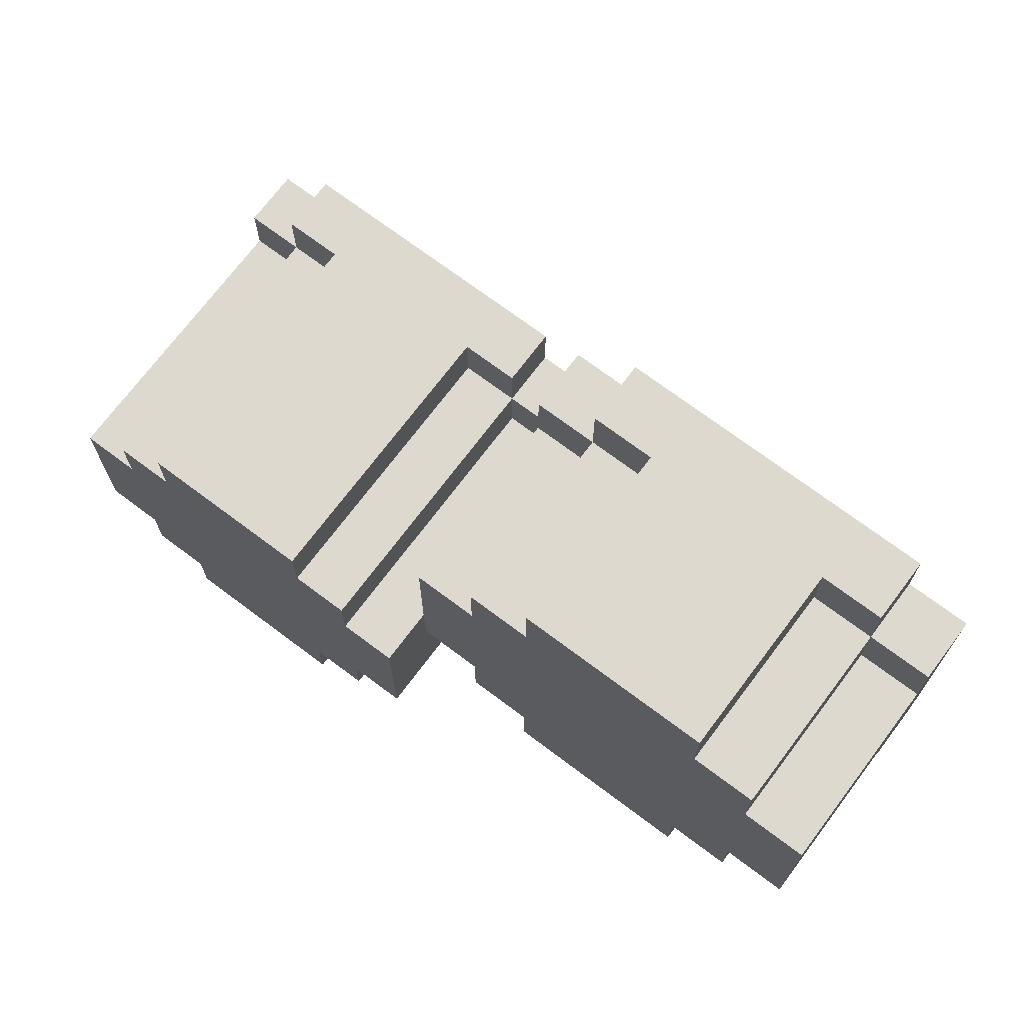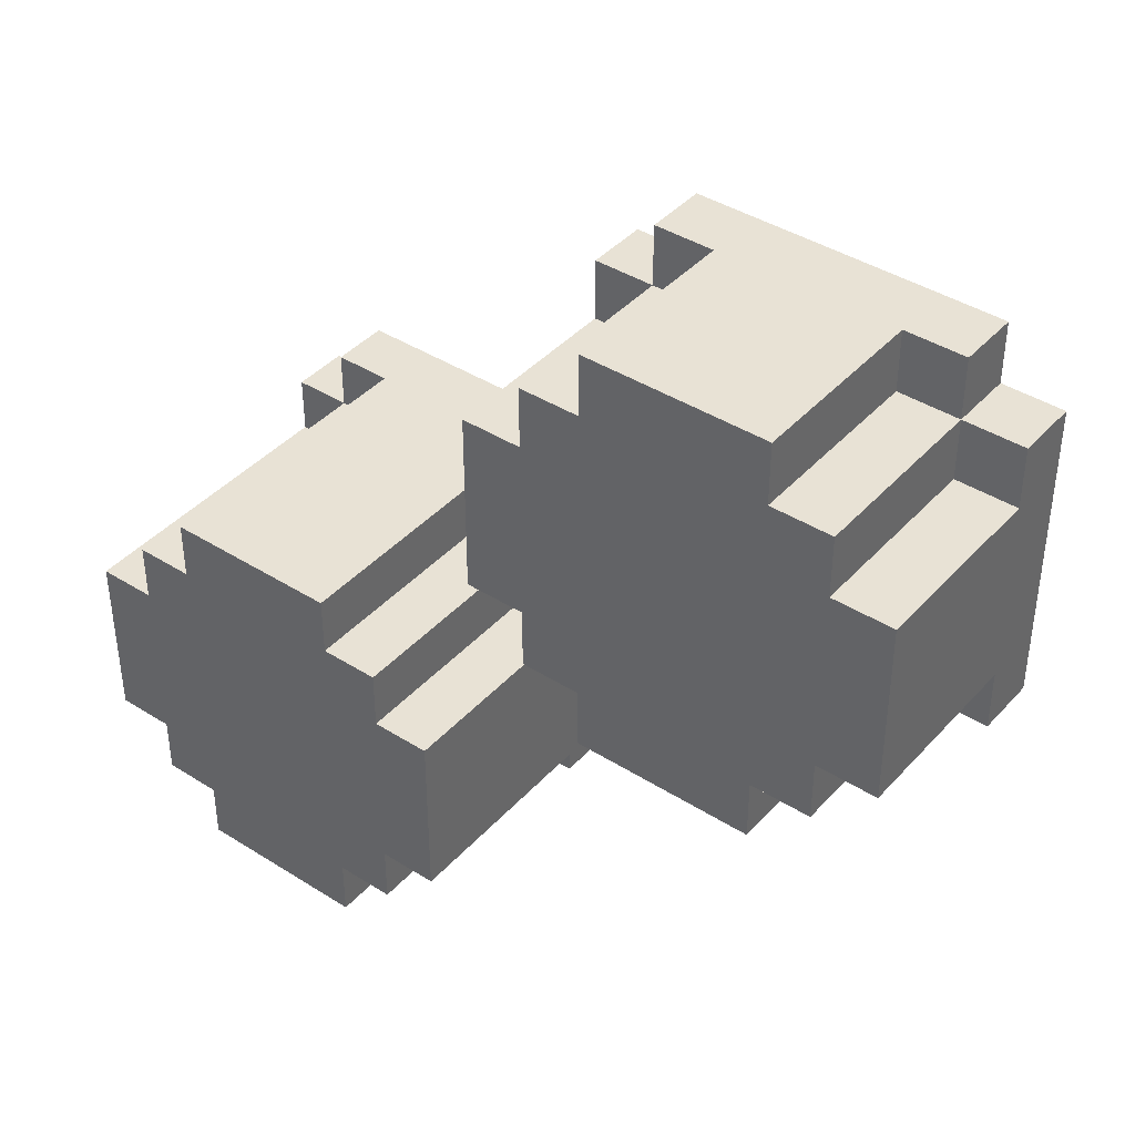
<metadata>
{"format":"obj","ext":"obj","renderer":"f3d","projection":"perspective","resolution":1024,"background":"white","views":[{"elev":71.6,"azim":36.9,"up":"+Z"},{"elev":40.9,"azim":37.7,"up":"+Z"}]}
</metadata>
<code>
o
v -0.9 0 -0.3
v -0.9 0 -0.6
v -0.9 0.1 -0.3
v -0.9 0.1 -0.6
v -0.9 0.2 -0.3
v -0.9 0.2 -0.6
v -0.9 0.3 -0.3
v -0.9 0.3 -0.6
v -0.9 0.5 -0.2
v -0.9 0.5 -0.3
v -0.9 0.5 -0.6
v -0.9 0.5 -0.7
v -0.9 0.6 -0.2
v -0.9 0.6 -0.7
v -0.8 0 -0.2
v -0.8 0 -0.3
v -0.8 0 -0.6
v -0.8 0 -0.7
v -0.8 0.1 -0.2
v -0.8 0.1 -0.3
v -0.8 0.1 -0.6
v -0.8 0.1 -0.7
v -0.8 0.2 -0.2
v -0.8 0.2 -0.3
v -0.8 0.2 -0.6
v -0.8 0.2 -0.7
v -0.8 0.3 -0.2
v -0.8 0.3 -0.3
v -0.8 0.3 -0.6
v -0.8 0.3 -0.7
v -0.8 0.5 -0.1
v -0.8 0.5 -0.2
v -0.8 0.5 -0.3
v -0.8 0.5 -0.6
v -0.8 0.5 -0.7
v -0.8 0.5 -0.8
v -0.8 0.6 -0.1
v -0.8 0.6 -0.2
v -0.8 0.6 -0.7
v -0.8 0.6 -0.8
v -0.7 0 -0.1
v -0.7 0 -0.2
v -0.7 0 -0.7
v -0.7 0 -0.8
v -0.7 0.1 -0.1
v -0.7 0.1 -0.2
v -0.7 0.1 -0.7
v -0.7 0.1 -0.8
v -0.7 0.2 -0.1
v -0.7 0.2 -0.2
v -0.7 0.2 -0.7
v -0.7 0.2 -0.8
v -0.7 0.3 -0.1
v -0.7 0.3 -0.2
v -0.7 0.3 -0.7
v -0.7 0.3 -0.8
v -0.7 0.5 -0.1
v -0.7 0.5 -0.2
v -0.7 0.5 -0.7
v -0.7 0.5 -0.8
v -0.1 0 0.4
v -0.1 0 0.3
v -0.1 0 0.2
v -0.1 0 0.1
v -0.1 0.1 0.4
v -0.1 0.1 0.3
v -0.1 0.1 0.2
v -0.1 0.1 0.1
v -0.1 0.3 0.5
v -0.1 0.3 0.4
v -0.1 0.3 0.1
v -0.1 0.3 5.96e-08
v -0.1 0.4 0.5
v -0.1 0.4 5.96e-08
v 0 0 0.5
v 0 0 0.4
v 0 0 0.1
v 0 0 5.96e-08
v 0 0.1 0.5
v 0 0.1 0.4
v 0 0.1 0.1
v 0 0.1 5.96e-08
v 0 0.3 0.6
v 0 0.3 0.5
v 0 0.3 0.4
v 0 0.3 0.1
v 0 0.3 5.96e-08
v 0 0.3 -0.1
v 0 0.4 0.6
v 0 0.4 0.5
v 0 0.4 5.96e-08
v 0 0.4 -0.1
v 0.1 0 0.6
v 0.1 0 0.5
v 0.1 0 5.96e-08
v 0.1 0 -0.1
v 0.1 0.1 0.6
v 0.1 0.1 0.5
v 0.1 0.1 5.96e-08
v 0.1 0.1 -0.1
v 0.1 0.3 0.6
v 0.1 0.3 0.5
v 0.1 0.3 5.96e-08
v 0.1 0.3 -0.1
v -0.4 0 -0.1
v -0.4 0 -0.2
v -0.4 0 -0.7
v -0.4 0 -0.8
v -0.4 0.1 -0.1
v -0.4 0.1 -0.2
v -0.4 0.1 -0.7
v -0.4 0.1 -0.8
v -0.4 0.2 -0.1
v -0.4 0.2 -0.2
v -0.4 0.2 -0.7
v -0.4 0.2 -0.8
v -0.4 0.3 -0.1
v -0.4 0.3 -0.2
v -0.4 0.3 -0.7
v -0.4 0.3 -0.8
v -0.4 0.5 -0.1
v -0.4 0.5 -0.2
v -0.4 0.5 -0.7
v -0.4 0.5 -0.8
v -0.3 0 -0.2
v -0.3 0 -0.3
v -0.3 0 -0.6
v -0.3 0 -0.7
v -0.3 0.1 -0.2
v -0.3 0.1 -0.3
v -0.3 0.1 -0.6
v -0.3 0.1 -0.7
v -0.3 0.2 -0.2
v -0.3 0.2 -0.3
v -0.3 0.2 -0.6
v -0.3 0.2 -0.7
v -0.3 0.3 -0.2
v -0.3 0.3 -0.3
v -0.3 0.3 -0.6
v -0.3 0.3 -0.7
v -0.3 0.5 -0.1
v -0.3 0.5 -0.2
v -0.3 0.5 -0.3
v -0.3 0.5 -0.6
v -0.3 0.5 -0.7
v -0.3 0.5 -0.8
v -0.3 0.6 -0.1
v -0.3 0.6 -0.2
v -0.3 0.6 -0.7
v -0.3 0.6 -0.8
v -0.2 0 -0.3
v -0.2 0 -0.6
v -0.2 0.1 -0.3
v -0.2 0.1 -0.6
v -0.2 0.2 -0.3
v -0.2 0.2 -0.6
v -0.2 0.3 -0.3
v -0.2 0.3 -0.6
v -0.2 0.5 -0.2
v -0.2 0.5 -0.3
v -0.2 0.5 -0.6
v -0.2 0.5 -0.7
v -0.2 0.6 -0.2
v -0.2 0.6 -0.7
v 0.4 0 0.6
v 0.4 0 0.5
v 0.4 0 5.96e-08
v 0.4 0 -0.1
v 0.4 0.1 0.6
v 0.4 0.1 0.5
v 0.4 0.1 5.96e-08
v 0.4 0.1 -0.1
v 0.4 0.3 0.6
v 0.4 0.3 0.5
v 0.4 0.3 5.96e-08
v 0.4 0.3 -0.1
v 0.5 0 0.5
v 0.5 0 0.4
v 0.5 0 0.1
v 0.5 0 5.96e-08
v 0.5 0.1 0.5
v 0.5 0.1 0.4
v 0.5 0.1 0.1
v 0.5 0.1 5.96e-08
v 0.5 0.3 0.6
v 0.5 0.3 0.5
v 0.5 0.3 0.4
v 0.5 0.3 0.1
v 0.5 0.3 5.96e-08
v 0.5 0.3 -0.1
v 0.5 0.4 0.6
v 0.5 0.4 0.5
v 0.5 0.4 5.96e-08
v 0.5 0.4 -0.1
v 0.6 0 0.4
v 0.6 0 0.1
v 0.6 0.1 0.4
v 0.6 0.1 0.1
v 0.6 0.3 0.5
v 0.6 0.3 0.4
v 0.6 0.3 0.1
v 0.6 0.3 5.96e-08
v 0.6 0.4 0.5
v 0.6 0.4 5.96e-08
v 0 0.3 0.6
v 0 0.4 0.6
v 0.1 0 0.6
v 0.1 0.1 0.6
v 0.1 0.3 0.6
v 0.4 0 0.6
v 0.4 0.1 0.6
v 0.4 0.3 0.6
v 0.5 0.3 0.6
v 0.5 0.4 0.6
v -0.1 0.3 0.5
v -0.1 0.4 0.5
v 0 0 0.5
v 0 0.1 0.5
v 0 0.3 0.5
v 0 0.4 0.5
v 0.1 0 0.5
v 0.1 0.1 0.5
v 0.1 0.3 0.5
v 0.4 0 0.5
v 0.4 0.1 0.5
v 0.4 0.3 0.5
v 0.5 0 0.5
v 0.5 0.1 0.5
v 0.5 0.3 0.5
v 0.5 0.4 0.5
v 0.6 0.3 0.5
v 0.6 0.4 0.5
v -0.1 0 0.4
v -0.1 0.1 0.4
v -0.1 0.3 0.4
v 0 0 0.4
v 0 0.1 0.4
v 0 0.3 0.4
v 0.5 0 0.4
v 0.5 0.1 0.4
v 0.5 0.3 0.4
v 0.6 0 0.4
v 0.6 0.1 0.4
v 0.6 0.3 0.4
v -0.8 0.5 -0.1
v -0.8 0.6 -0.1
v -0.7 0 -0.1
v -0.7 0.1 -0.1
v -0.7 0.2 -0.1
v -0.7 0.3 -0.1
v -0.7 0.5 -0.1
v -0.4 0 -0.1
v -0.4 0.1 -0.1
v -0.4 0.2 -0.1
v -0.4 0.3 -0.1
v -0.4 0.5 -0.1
v -0.3 0.5 -0.1
v -0.3 0.6 -0.1
v -0.9 0.5 -0.2
v -0.9 0.6 -0.2
v -0.8 0 -0.2
v -0.8 0.1 -0.2
v -0.8 0.2 -0.2
v -0.8 0.3 -0.2
v -0.8 0.5 -0.2
v -0.8 0.6 -0.2
v -0.7 0 -0.2
v -0.7 0.1 -0.2
v -0.7 0.2 -0.2
v -0.7 0.3 -0.2
v -0.7 0.5 -0.2
v -0.4 0 -0.2
v -0.4 0.1 -0.2
v -0.4 0.2 -0.2
v -0.4 0.3 -0.2
v -0.4 0.5 -0.2
v -0.3 0 -0.2
v -0.3 0.1 -0.2
v -0.3 0.2 -0.2
v -0.3 0.3 -0.2
v -0.3 0.5 -0.2
v -0.3 0.6 -0.2
v -0.2 0.5 -0.2
v -0.2 0.6 -0.2
v -0.9 0 -0.3
v -0.9 0.1 -0.3
v -0.9 0.2 -0.3
v -0.9 0.3 -0.3
v -0.9 0.5 -0.3
v -0.8 0 -0.3
v -0.8 0.1 -0.3
v -0.8 0.2 -0.3
v -0.8 0.3 -0.3
v -0.8 0.5 -0.3
v -0.3 0 -0.3
v -0.3 0.1 -0.3
v -0.3 0.2 -0.3
v -0.3 0.3 -0.3
v -0.3 0.5 -0.3
v -0.2 0 -0.3
v -0.2 0.1 -0.3
v -0.2 0.2 -0.3
v -0.2 0.3 -0.3
v -0.2 0.5 -0.3
v -0.1 0 0.1
v -0.1 0.1 0.1
v -0.1 0.3 0.1
v 0 0 0.1
v 0 0.1 0.1
v 0 0.3 0.1
v 0.5 0 0.1
v 0.5 0.1 0.1
v 0.5 0.3 0.1
v 0.6 0 0.1
v 0.6 0.1 0.1
v 0.6 0.3 0.1
v -0.1 0.3 5.96e-08
v -0.1 0.4 5.96e-08
v 0 0 5.96e-08
v 0 0.1 5.96e-08
v 0 0.3 5.96e-08
v 0 0.4 5.96e-08
v 0.1 0 5.96e-08
v 0.1 0.1 5.96e-08
v 0.1 0.3 5.96e-08
v 0.4 0 5.96e-08
v 0.4 0.1 5.96e-08
v 0.4 0.3 5.96e-08
v 0.5 0 5.96e-08
v 0.5 0.1 5.96e-08
v 0.5 0.3 5.96e-08
v 0.5 0.4 5.96e-08
v 0.6 0.3 5.96e-08
v 0.6 0.4 5.96e-08
v 0 0.3 -0.1
v 0 0.4 -0.1
v 0.1 0 -0.1
v 0.1 0.1 -0.1
v 0.1 0.3 -0.1
v 0.4 0 -0.1
v 0.4 0.1 -0.1
v 0.4 0.3 -0.1
v 0.5 0.3 -0.1
v 0.5 0.4 -0.1
v -0.9 0 -0.6
v -0.9 0.1 -0.6
v -0.9 0.2 -0.6
v -0.9 0.3 -0.6
v -0.9 0.5 -0.6
v -0.8 0 -0.6
v -0.8 0.1 -0.6
v -0.8 0.2 -0.6
v -0.8 0.3 -0.6
v -0.8 0.5 -0.6
v -0.3 0 -0.6
v -0.3 0.1 -0.6
v -0.3 0.2 -0.6
v -0.3 0.3 -0.6
v -0.3 0.5 -0.6
v -0.2 0 -0.6
v -0.2 0.1 -0.6
v -0.2 0.2 -0.6
v -0.2 0.3 -0.6
v -0.2 0.5 -0.6
v -0.9 0.5 -0.7
v -0.9 0.6 -0.7
v -0.8 0 -0.7
v -0.8 0.1 -0.7
v -0.8 0.2 -0.7
v -0.8 0.3 -0.7
v -0.8 0.5 -0.7
v -0.8 0.6 -0.7
v -0.7 0 -0.7
v -0.7 0.1 -0.7
v -0.7 0.2 -0.7
v -0.7 0.3 -0.7
v -0.7 0.5 -0.7
v -0.4 0 -0.7
v -0.4 0.1 -0.7
v -0.4 0.2 -0.7
v -0.4 0.3 -0.7
v -0.4 0.5 -0.7
v -0.3 0 -0.7
v -0.3 0.1 -0.7
v -0.3 0.2 -0.7
v -0.3 0.3 -0.7
v -0.3 0.5 -0.7
v -0.3 0.6 -0.7
v -0.2 0.5 -0.7
v -0.2 0.6 -0.7
v -0.8 0.5 -0.8
v -0.8 0.6 -0.8
v -0.7 0 -0.8
v -0.7 0.1 -0.8
v -0.7 0.2 -0.8
v -0.7 0.3 -0.8
v -0.7 0.5 -0.8
v -0.4 0 -0.8
v -0.4 0.1 -0.8
v -0.4 0.2 -0.8
v -0.4 0.3 -0.8
v -0.4 0.5 -0.8
v -0.3 0.5 -0.8
v -0.3 0.6 -0.8
v 0.1 0 0.6
v 0.4 0 0.6
v 0 0 0.5
v 0.1 0 0.5
v 0.4 0 0.5
v 0.5 0 0.5
v -0.1 0 0.4
v 0 0 0.4
v 0.5 0 0.4
v 0.6 0 0.4
v -0.1 0 0.3
v 0.4 0 0.3
v -0.1 0 0.2
v 0 0 0.2
v 0.2 0 0.2
v 0.4 0 0.2
v -0.1 0 0.1
v 0 0 0.1
v 0.1 0 0.1
v 0.5 0 0.1
v 0.6 0 0.1
v 0 0 5.96e-08
v 0.1 0 5.96e-08
v 0.2 0 5.96e-08
v 0.4 0 5.96e-08
v 0.5 0 5.96e-08
v -0.7 0 -0.1
v -0.4 0 -0.1
v 0.1 0 -0.1
v 0.4 0 -0.1
v -0.8 0 -0.2
v -0.7 0 -0.2
v -0.4 0 -0.2
v -0.3 0 -0.2
v -0.9 0 -0.3
v -0.8 0 -0.3
v -0.7 0 -0.3
v -0.3 0 -0.3
v -0.2 0 -0.3
v -0.7 0 -0.4
v -0.6 0 -0.4
v -0.5 0 -0.5
v -0.3 0 -0.5
v -0.9 0 -0.6
v -0.8 0 -0.6
v -0.3 0 -0.6
v -0.2 0 -0.6
v -0.8 0 -0.7
v -0.7 0 -0.7
v -0.6 0 -0.7
v -0.5 0 -0.7
v -0.4 0 -0.7
v -0.3 0 -0.7
v -0.7 0 -0.8
v -0.4 0 -0.8
v 0 0.3 0.6
v 0.1 0.3 0.6
v 0.4 0.3 0.6
v 0.5 0.3 0.6
v -0.1 0.3 0.5
v 0 0.3 0.5
v 0.1 0.3 0.5
v 0.4 0.3 0.5
v 0.5 0.3 0.5
v 0.6 0.3 0.5
v -0.1 0.3 0.4
v 0 0.3 0.4
v 0.5 0.3 0.4
v 0.6 0.3 0.4
v -0.1 0.3 0.1
v 0 0.3 0.1
v 0.5 0.3 0.1
v 0.6 0.3 0.1
v -0.1 0.3 5.96e-08
v 0 0.3 5.96e-08
v 0.1 0.3 5.96e-08
v 0.4 0.3 5.96e-08
v 0.5 0.3 5.96e-08
v 0.6 0.3 5.96e-08
v 0 0.3 -0.1
v 0.1 0.3 -0.1
v 0.4 0.3 -0.1
v 0.5 0.3 -0.1
v -0.8 0.5 -0.1
v -0.7 0.5 -0.1
v -0.4 0.5 -0.1
v -0.3 0.5 -0.1
v -0.9 0.5 -0.2
v -0.8 0.5 -0.2
v -0.7 0.5 -0.2
v -0.4 0.5 -0.2
v -0.3 0.5 -0.2
v -0.2 0.5 -0.2
v -0.9 0.5 -0.3
v -0.8 0.5 -0.3
v -0.3 0.5 -0.3
v -0.2 0.5 -0.3
v -0.9 0.5 -0.6
v -0.8 0.5 -0.6
v -0.3 0.5 -0.6
v -0.2 0.5 -0.6
v -0.9 0.5 -0.7
v -0.8 0.5 -0.7
v -0.7 0.5 -0.7
v -0.4 0.5 -0.7
v -0.3 0.5 -0.7
v -0.2 0.5 -0.7
v -0.8 0.5 -0.8
v -0.7 0.5 -0.8
v -0.4 0.5 -0.8
v -0.3 0.5 -0.8
v 0 0.4 0.6
v 0.5 0.4 0.6
v -0.1 0.4 0.5
v 0 0.4 0.5
v 0.5 0.4 0.5
v 0.6 0.4 0.5
v -0.1 0.4 5.96e-08
v 0 0.4 5.96e-08
v 0.5 0.4 5.96e-08
v 0.6 0.4 5.96e-08
v 0 0.4 -0.1
v 0.5 0.4 -0.1
v -0.8 0.6 -0.1
v -0.3 0.6 -0.1
v -0.9 0.6 -0.2
v -0.8 0.6 -0.2
v -0.3 0.6 -0.2
v -0.2 0.6 -0.2
v -0.9 0.6 -0.7
v -0.8 0.6 -0.7
v -0.3 0.6 -0.7
v -0.2 0.6 -0.7
v -0.8 0.6 -0.8
v -0.3 0.6 -0.8
f 3 2 1
f 4 2 3
f 5 4 3
f 6 4 5
f 7 6 5
f 8 6 7
f 10 8 7
f 11 8 10
f 13 11 10
f 13 12 11
f 13 10 9
f 14 12 13
f 19 16 15
f 20 16 19
f 21 18 17
f 22 18 21
f 23 20 19
f 24 20 23
f 25 22 21
f 26 22 25
f 27 24 23
f 28 24 27
f 29 26 25
f 30 26 29
f 32 28 27
f 33 28 32
f 34 30 29
f 35 30 34
f 37 32 31
f 38 32 37
f 39 36 35
f 40 36 39
f 45 42 41
f 46 42 45
f 47 44 43
f 48 44 47
f 49 46 45
f 50 46 49
f 51 48 47
f 52 48 51
f 53 50 49
f 54 50 53
f 55 52 51
f 56 52 55
f 57 54 53
f 58 54 57
f 59 56 55
f 60 56 59
f 65 62 61
f 66 63 62
f 66 62 65
f 67 64 63
f 67 63 66
f 68 64 67
f 70 66 65
f 70 67 66
f 70 68 67
f 71 68 70
f 73 71 70
f 73 72 71
f 73 70 69
f 74 72 73
f 79 76 75
f 80 76 79
f 81 78 77
f 82 78 81
f 84 80 79
f 85 80 84
f 86 82 81
f 87 82 86
f 89 84 83
f 90 84 89
f 91 88 87
f 92 88 91
f 97 94 93
f 98 94 97
f 99 96 95
f 100 96 99
f 101 98 97
f 102 98 101
f 103 100 99
f 104 100 103
f 105 106 109
f 109 106 110
f 107 108 111
f 111 108 112
f 109 110 113
f 113 110 114
f 111 112 115
f 115 112 116
f 113 114 117
f 117 114 118
f 115 116 119
f 119 116 120
f 117 118 121
f 121 118 122
f 119 120 123
f 123 120 124
f 125 126 129
f 129 126 130
f 127 128 131
f 131 128 132
f 129 130 133
f 133 130 134
f 131 132 135
f 135 132 136
f 133 134 137
f 137 134 138
f 135 136 139
f 139 136 140
f 137 138 142
f 142 138 143
f 139 140 144
f 144 140 145
f 141 142 147
f 147 142 148
f 145 146 149
f 149 146 150
f 151 152 153
f 153 152 154
f 153 154 155
f 155 154 156
f 155 156 157
f 157 156 158
f 157 158 160
f 160 158 161
f 160 161 163
f 161 162 163
f 159 160 163
f 163 162 164
f 165 166 169
f 169 166 170
f 167 168 171
f 171 168 172
f 169 170 173
f 173 170 174
f 171 172 175
f 175 172 176
f 177 178 181
f 181 178 182
f 179 180 183
f 183 180 184
f 181 182 186
f 186 182 187
f 183 184 188
f 188 184 189
f 185 186 191
f 191 186 192
f 189 190 193
f 193 190 194
f 195 196 197
f 197 196 198
f 197 198 200
f 200 198 201
f 200 201 203
f 201 202 203
f 199 200 203
f 203 202 204
f 209 206 205
f 210 208 207
f 211 209 208
f 211 208 210
f 212 206 209
f 212 209 211
f 213 206 212
f 214 206 213
f 219 216 215
f 220 216 219
f 221 218 217
f 222 219 218
f 222 218 221
f 223 219 222
f 227 225 224
f 228 226 225
f 228 225 227
f 229 226 228
f 231 230 229
f 232 230 231
f 236 234 233
f 237 235 234
f 237 234 236
f 238 235 237
f 242 240 239
f 243 241 240
f 243 240 242
f 244 241 243
f 251 246 245
f 252 248 247
f 253 249 248
f 253 248 252
f 254 250 249
f 254 249 253
f 255 251 250
f 255 250 254
f 256 246 251
f 256 251 255
f 257 246 256
f 258 246 257
f 265 260 259
f 266 260 265
f 267 262 261
f 268 263 262
f 268 262 267
f 269 264 263
f 269 263 268
f 270 265 264
f 270 264 269
f 271 265 270
f 277 273 272
f 278 274 273
f 278 273 277
f 279 275 274
f 279 274 278
f 280 276 275
f 280 275 279
f 281 276 280
f 283 282 281
f 284 282 283
f 290 286 285
f 291 287 286
f 291 286 290
f 292 288 287
f 292 287 291
f 293 289 288
f 293 288 292
f 294 289 293
f 300 296 295
f 301 297 296
f 301 296 300
f 302 298 297
f 302 297 301
f 303 299 298
f 303 298 302
f 304 299 303
f 305 306 308
f 306 307 309
f 308 306 309
f 309 307 310
f 311 312 314
f 312 313 315
f 314 312 315
f 315 313 316
f 317 318 321
f 321 318 322
f 319 320 323
f 320 321 324
f 323 320 324
f 324 321 325
f 326 327 329
f 327 328 330
f 329 327 330
f 330 328 331
f 331 332 333
f 333 332 334
f 335 336 339
f 337 338 340
f 338 339 341
f 340 338 341
f 339 336 342
f 341 339 342
f 342 336 343
f 343 336 344
f 345 346 350
f 346 347 351
f 350 346 351
f 347 348 352
f 351 347 352
f 348 349 353
f 352 348 353
f 353 349 354
f 355 356 360
f 356 357 361
f 360 356 361
f 357 358 362
f 361 357 362
f 358 359 363
f 362 358 363
f 363 359 364
f 365 366 371
f 371 366 372
f 367 368 373
f 368 369 374
f 373 368 374
f 369 370 375
f 374 369 375
f 370 371 376
f 375 370 376
f 376 371 377
f 378 379 383
f 379 380 384
f 383 379 384
f 380 381 385
f 384 380 385
f 381 382 386
f 385 381 386
f 386 382 387
f 387 388 389
f 389 388 390
f 391 392 397
f 393 394 398
f 394 395 399
f 398 394 399
f 395 396 400
f 399 395 400
f 396 397 401
f 400 396 401
f 397 392 402
f 401 397 402
f 402 392 403
f 403 392 404
f 408 406 405
f 409 406 408
f 412 408 407
f 412 410 409
f 412 409 408
f 413 410 412
f 415 412 411
f 415 414 413
f 415 413 412
f 416 414 415
f 417 416 415
f 418 416 417
f 419 416 418
f 420 414 416
f 420 416 419
f 421 418 417
f 422 419 418
f 422 418 421
f 423 419 422
f 424 414 420
f 424 420 419
f 425 414 424
f 426 423 422
f 427 419 423
f 427 423 426
f 428 424 419
f 428 419 427
f 429 424 428
f 430 424 429
f 433 428 427
f 433 429 428
f 434 429 433
f 436 432 431
f 437 432 436
f 440 436 435
f 440 438 437
f 440 437 436
f 441 438 440
f 442 438 441
f 444 440 439
f 444 441 440
f 444 442 441
f 445 442 444
f 446 442 445
f 447 443 442
f 447 442 446
f 448 444 439
f 448 445 444
f 449 445 448
f 450 443 447
f 450 447 446
f 451 443 450
f 452 445 449
f 453 445 452
f 454 446 445
f 454 445 453
f 455 450 446
f 455 446 454
f 456 450 455
f 457 450 456
f 458 454 453
f 458 456 455
f 458 455 454
f 459 456 458
f 465 461 460
f 466 461 465
f 467 463 462
f 468 463 467
f 470 465 464
f 471 465 470
f 472 469 468
f 473 469 472
f 478 475 474
f 479 475 478
f 482 477 476
f 483 477 482
f 484 480 479
f 485 480 484
f 486 482 481
f 487 482 486
f 493 489 488
f 494 489 493
f 495 491 490
f 496 491 495
f 498 493 492
f 499 493 498
f 500 497 496
f 501 497 500
f 506 503 502
f 507 503 506
f 510 505 504
f 511 505 510
f 512 508 507
f 513 508 512
f 514 510 509
f 515 510 514
f 516 517 519
f 519 517 520
f 518 519 522
f 520 521 522
f 519 520 522
f 522 521 523
f 523 521 524
f 524 521 525
f 523 524 526
f 526 524 527
f 528 529 531
f 531 529 532
f 530 531 534
f 532 533 534
f 531 532 534
f 534 533 535
f 535 533 536
f 536 533 537
f 535 536 538
f 538 536 539

</code>
